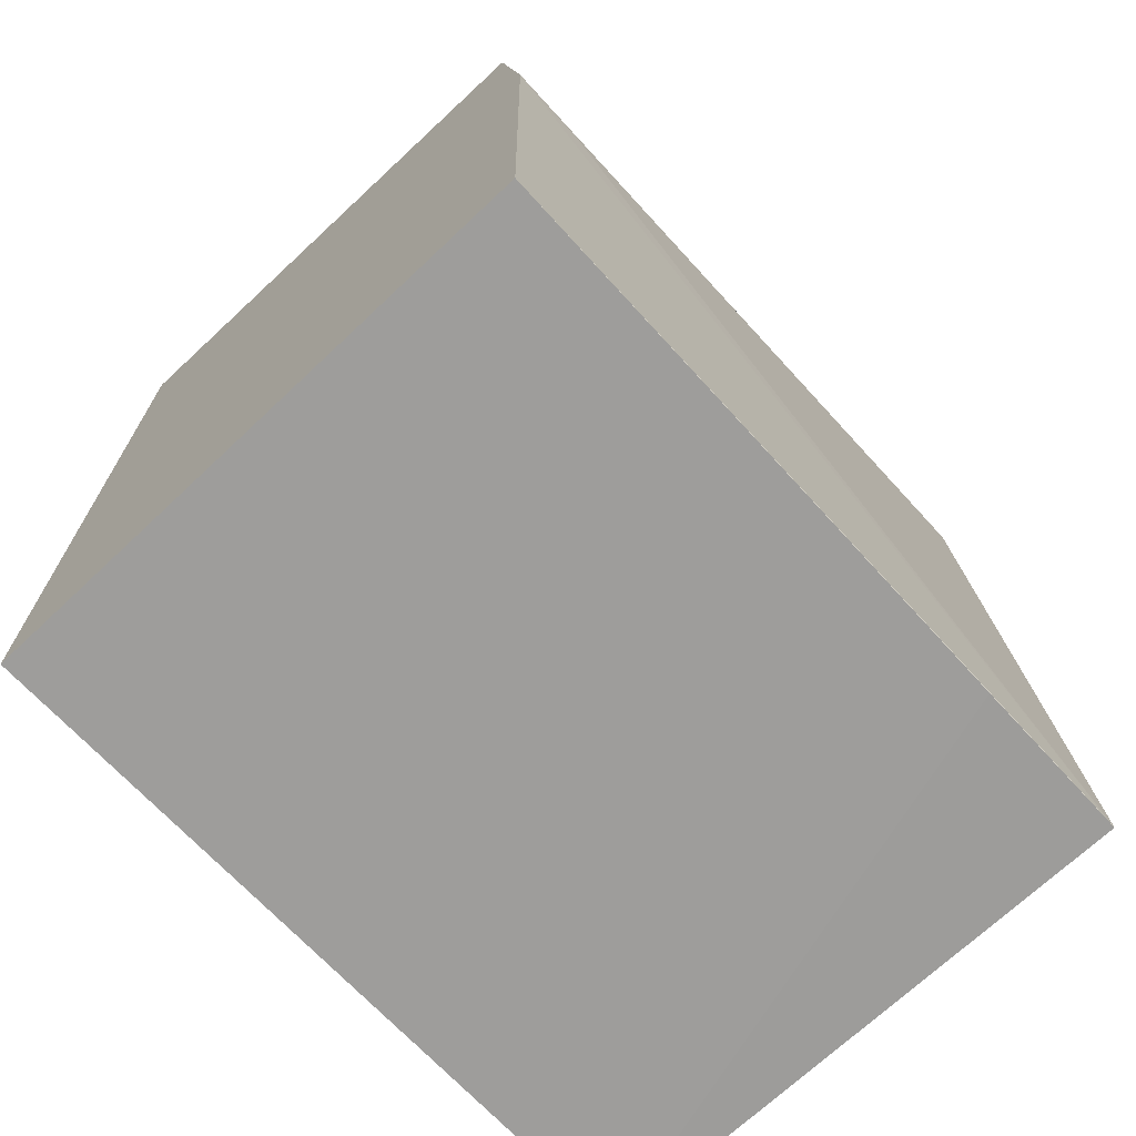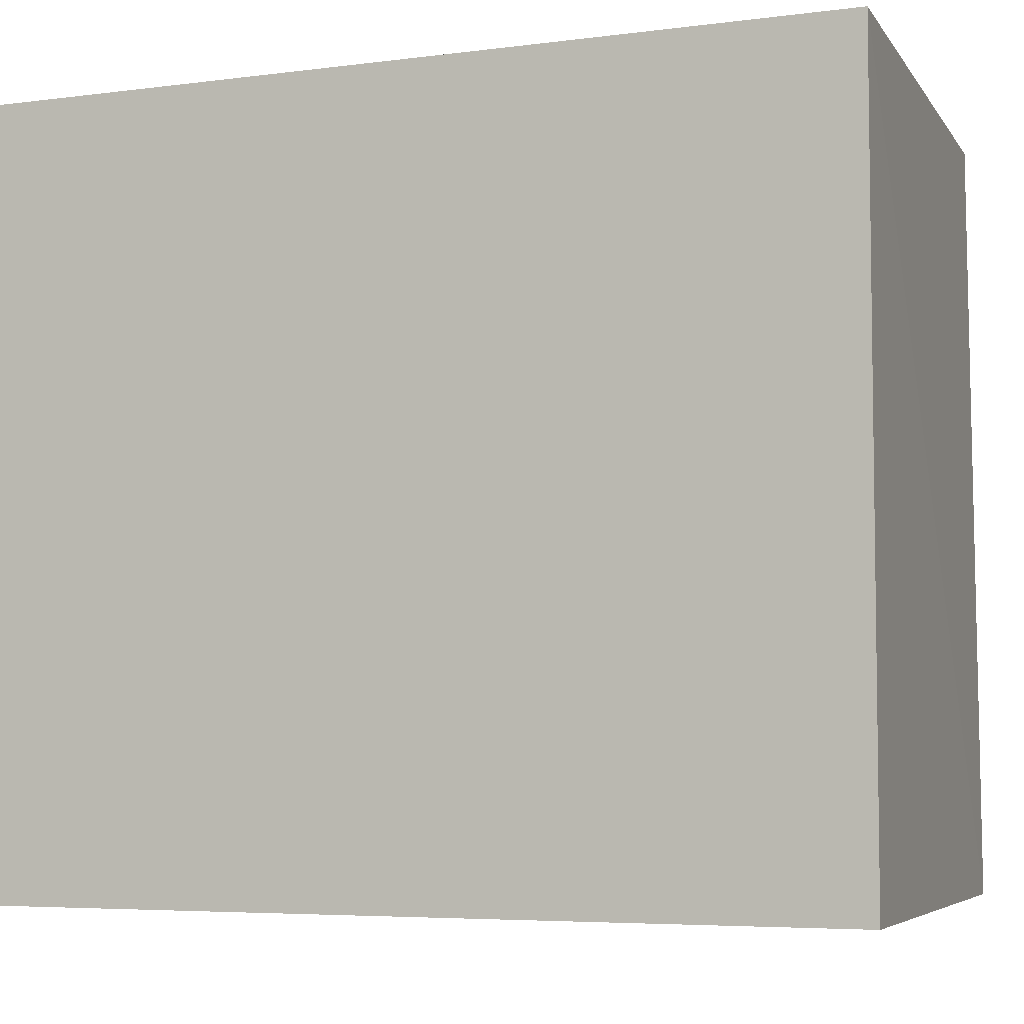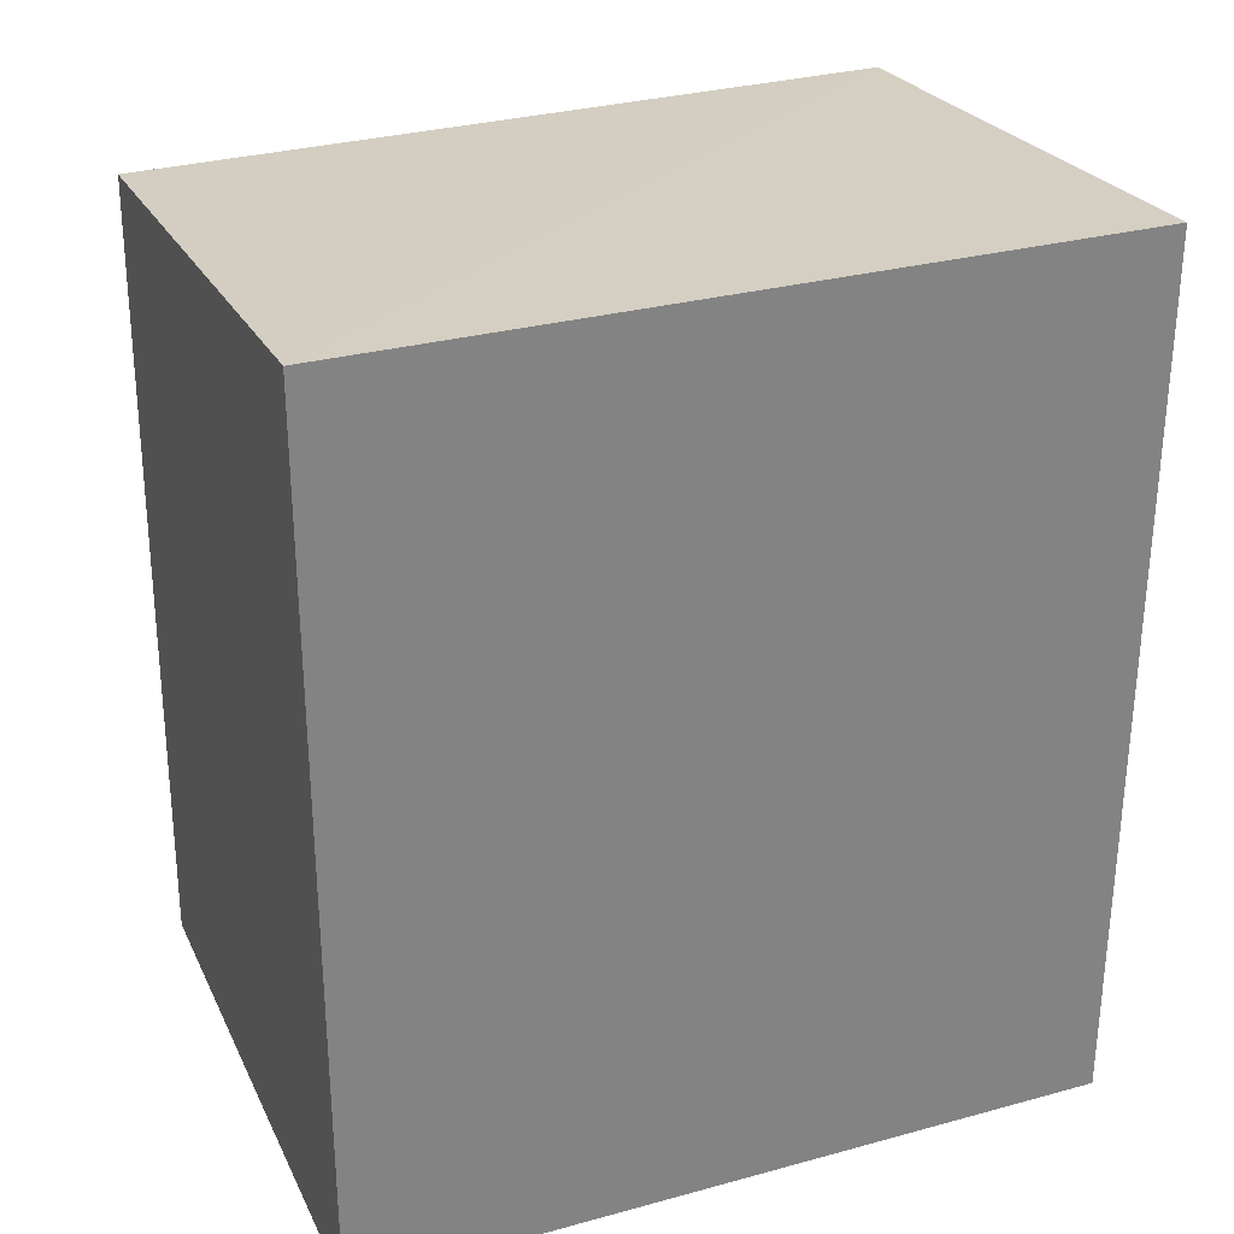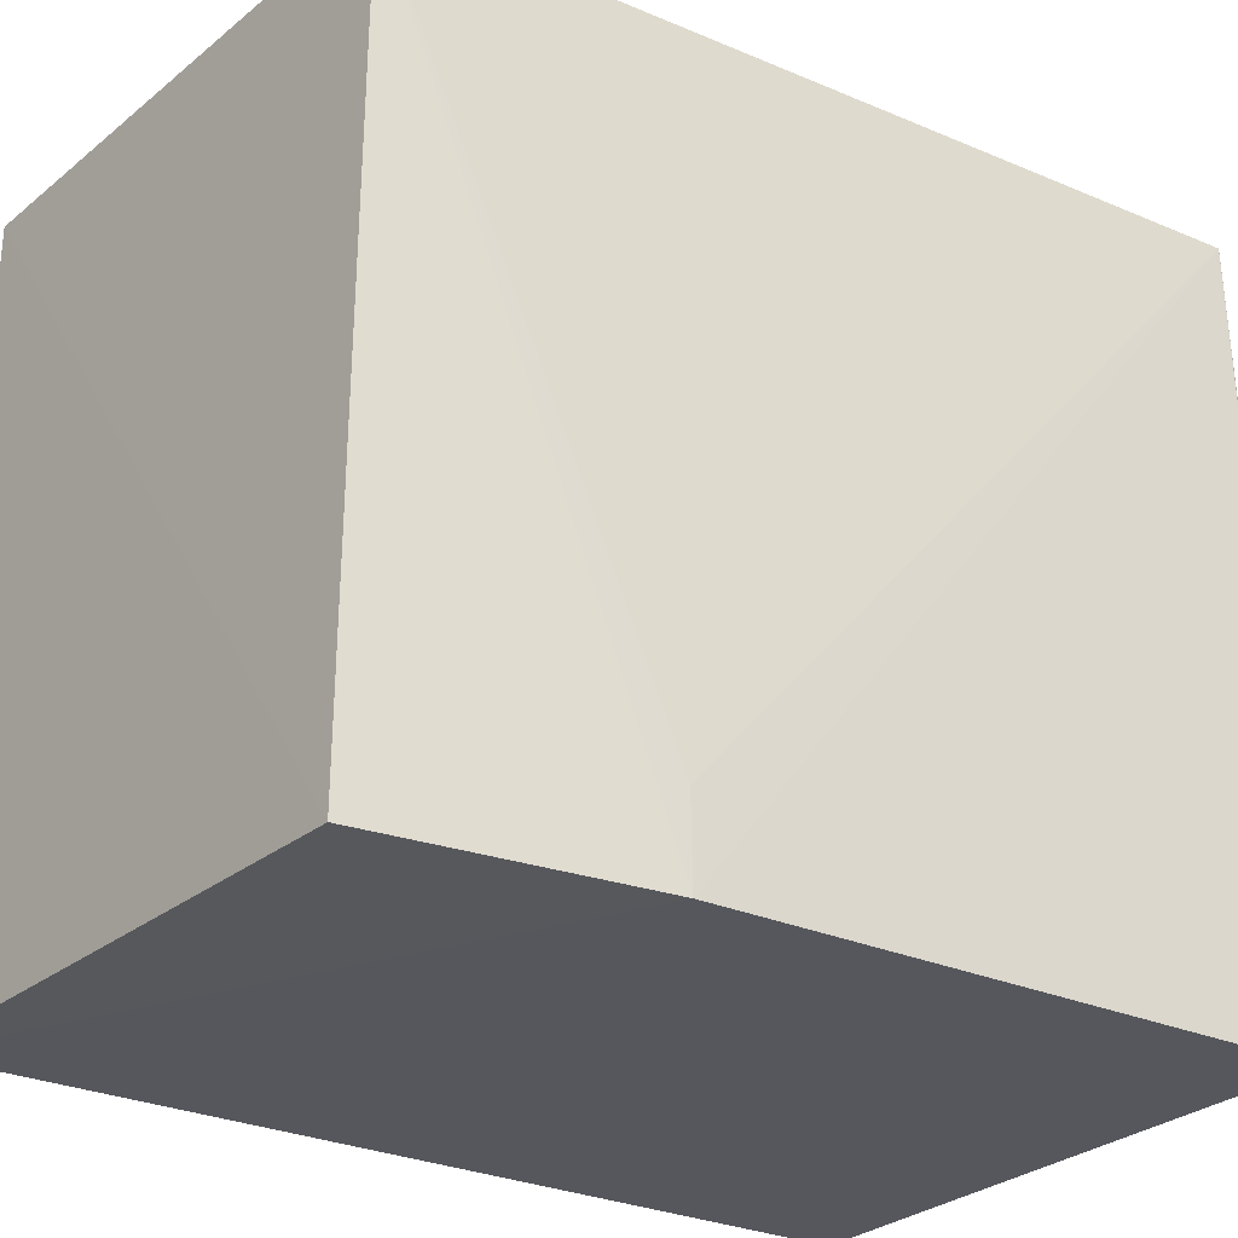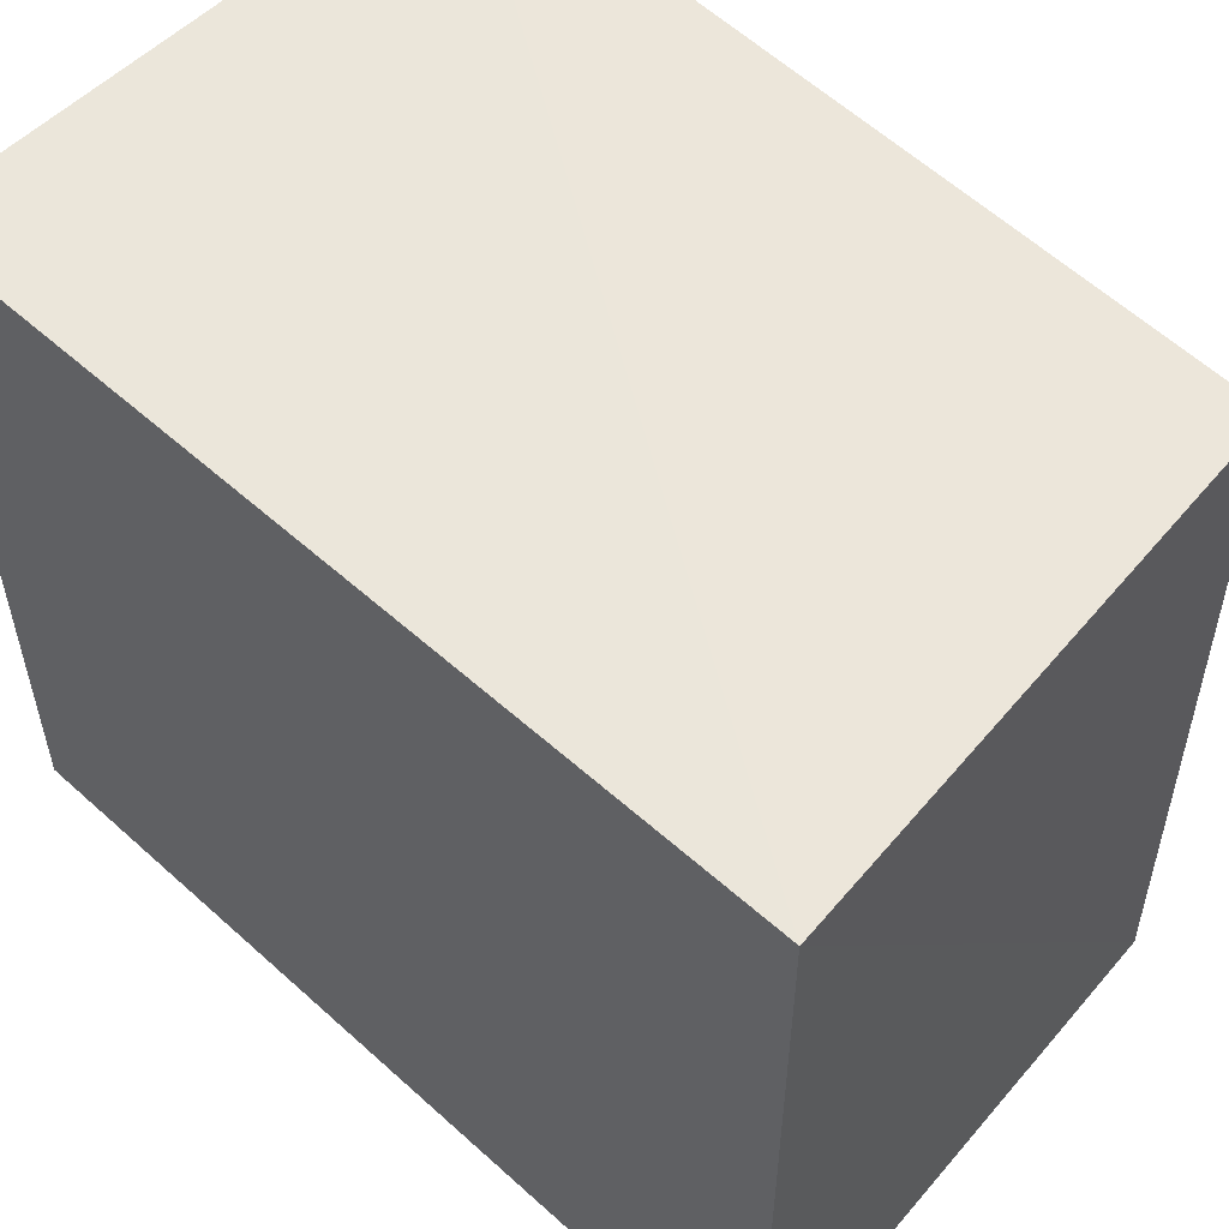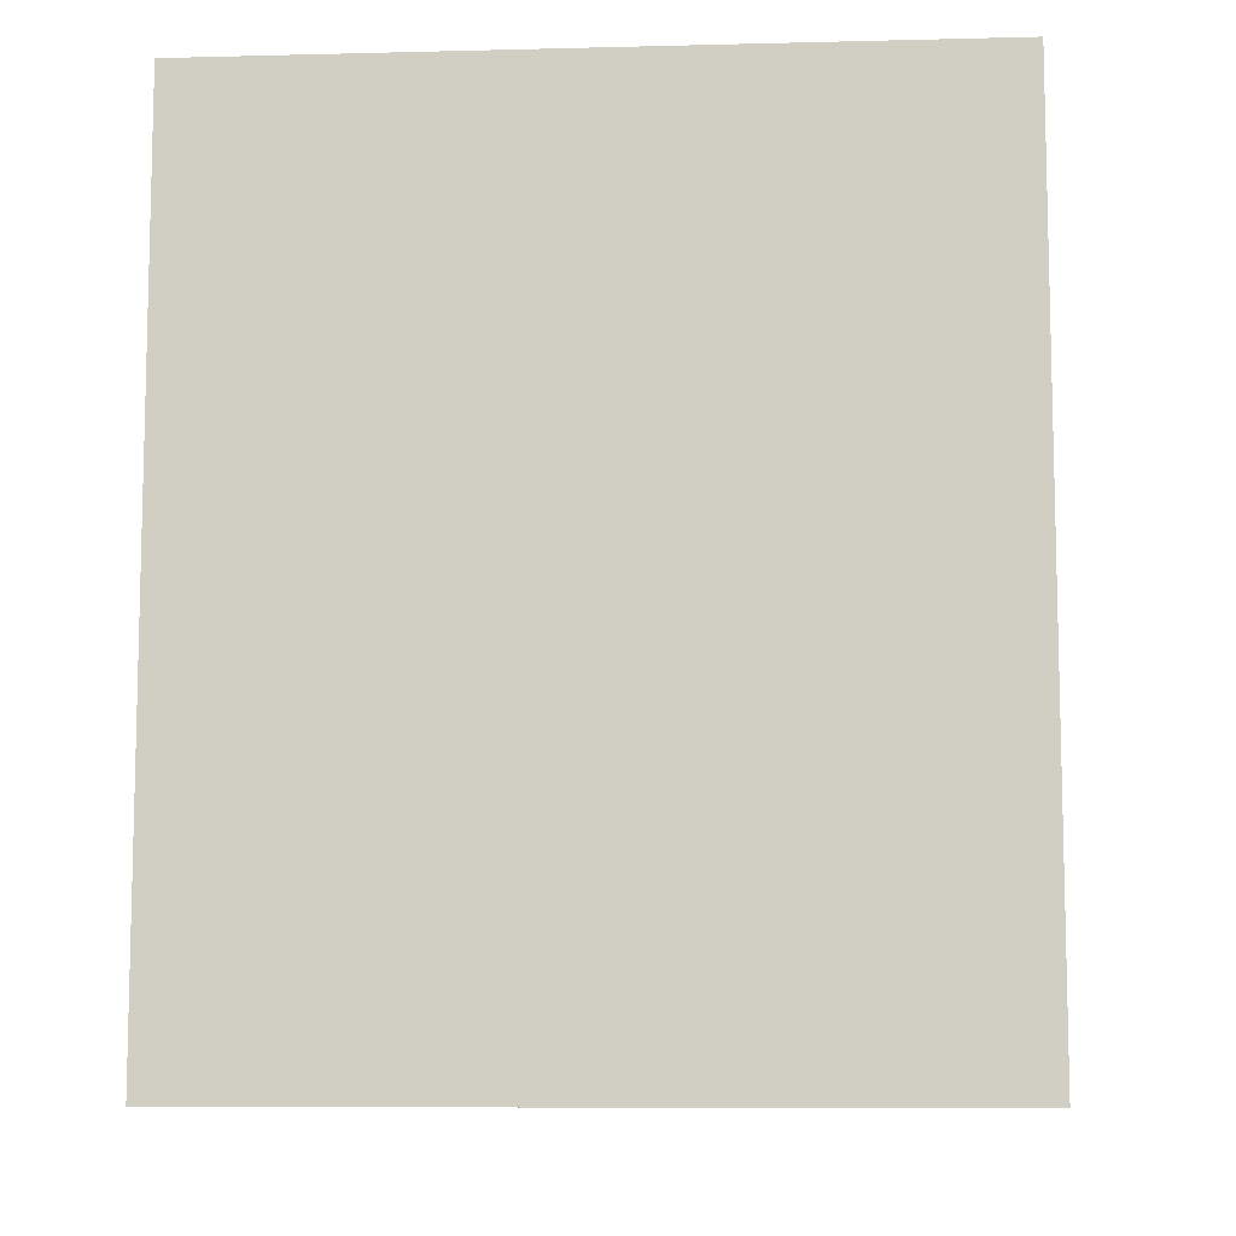
<metadata>
{"format":"obj","ext":"obj","renderer":"f3d","projection":"perspective","resolution":1024,"background":"white","views":[{"elev":-70.5,"azim":-136.8,"up":"+Y"},{"elev":-5.3,"azim":112.6,"up":"+Z"},{"elev":29.4,"azim":68.1,"up":"+Y"},{"elev":-27.7,"azim":-125.3,"up":"+Z"},{"elev":54.7,"azim":133.5,"up":"+Z"},{"elev":-8.9,"azim":93.7,"up":"+Y"}]}
</metadata>
<code>
v -0.07167 0.03142 0.1085
v -0.07173 -0.01176 0.1085
v -0.07173 -0.01176 0.07166
v -0.09869 0.02964 0.07163
v -0.1003 -0.01176 0.1085
v -0.07167 0.03145 0.07165
v -0.0985 0.02936 0.1085
v -0.1004 -0.01182 0.1003
v -0.1004 0.01686 0.07157
v -0.1008 -0.01181 0.07157
v -0.1003 0.01686 0.07566
f 1 2 3
f 5 2 1
f 6 1 3
f 6 4 1
f 7 5 1
f 7 1 4
f 8 3 2
f 8 2 5
f 9 6 3
f 9 4 6
f 9 7 4
f 10 9 3
f 10 3 8
f 10 8 5
f 10 5 9
f 11 9 5
f 11 5 7
f 11 7 9

</code>
